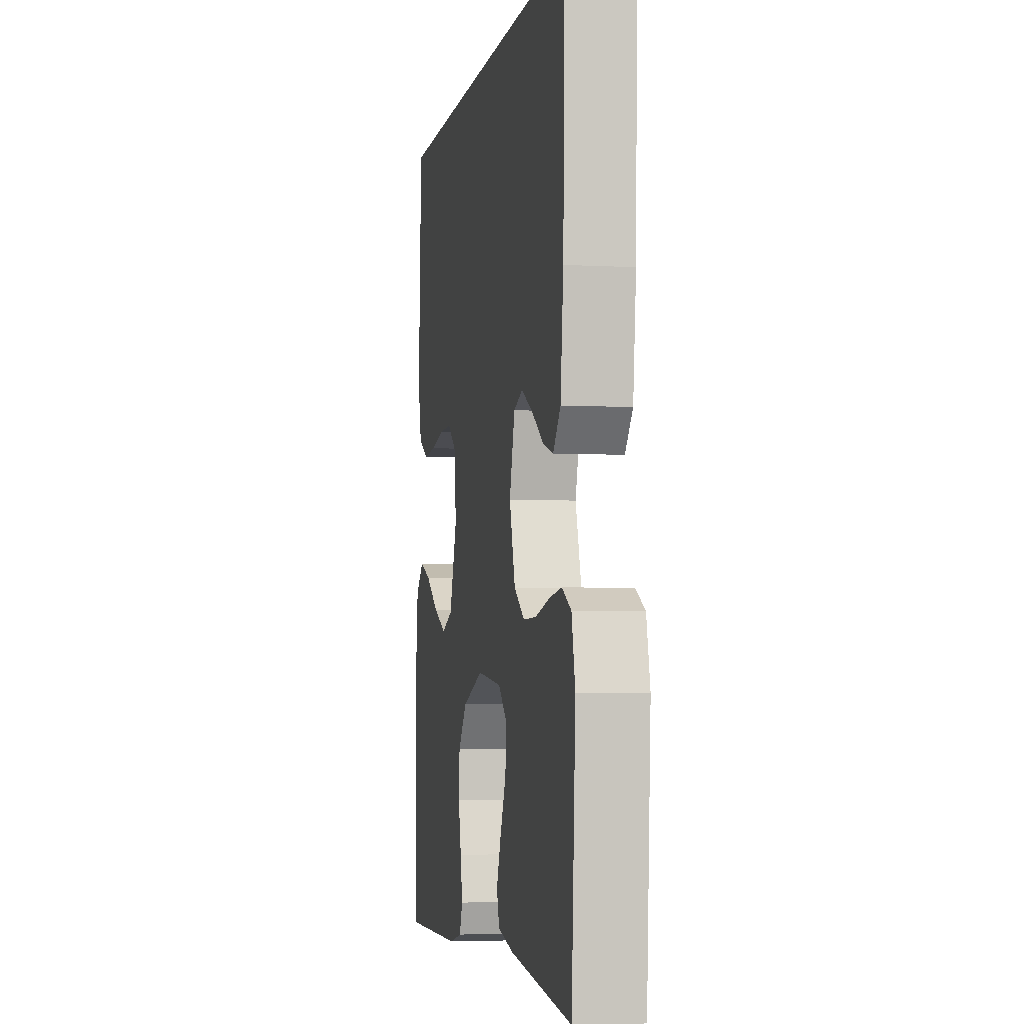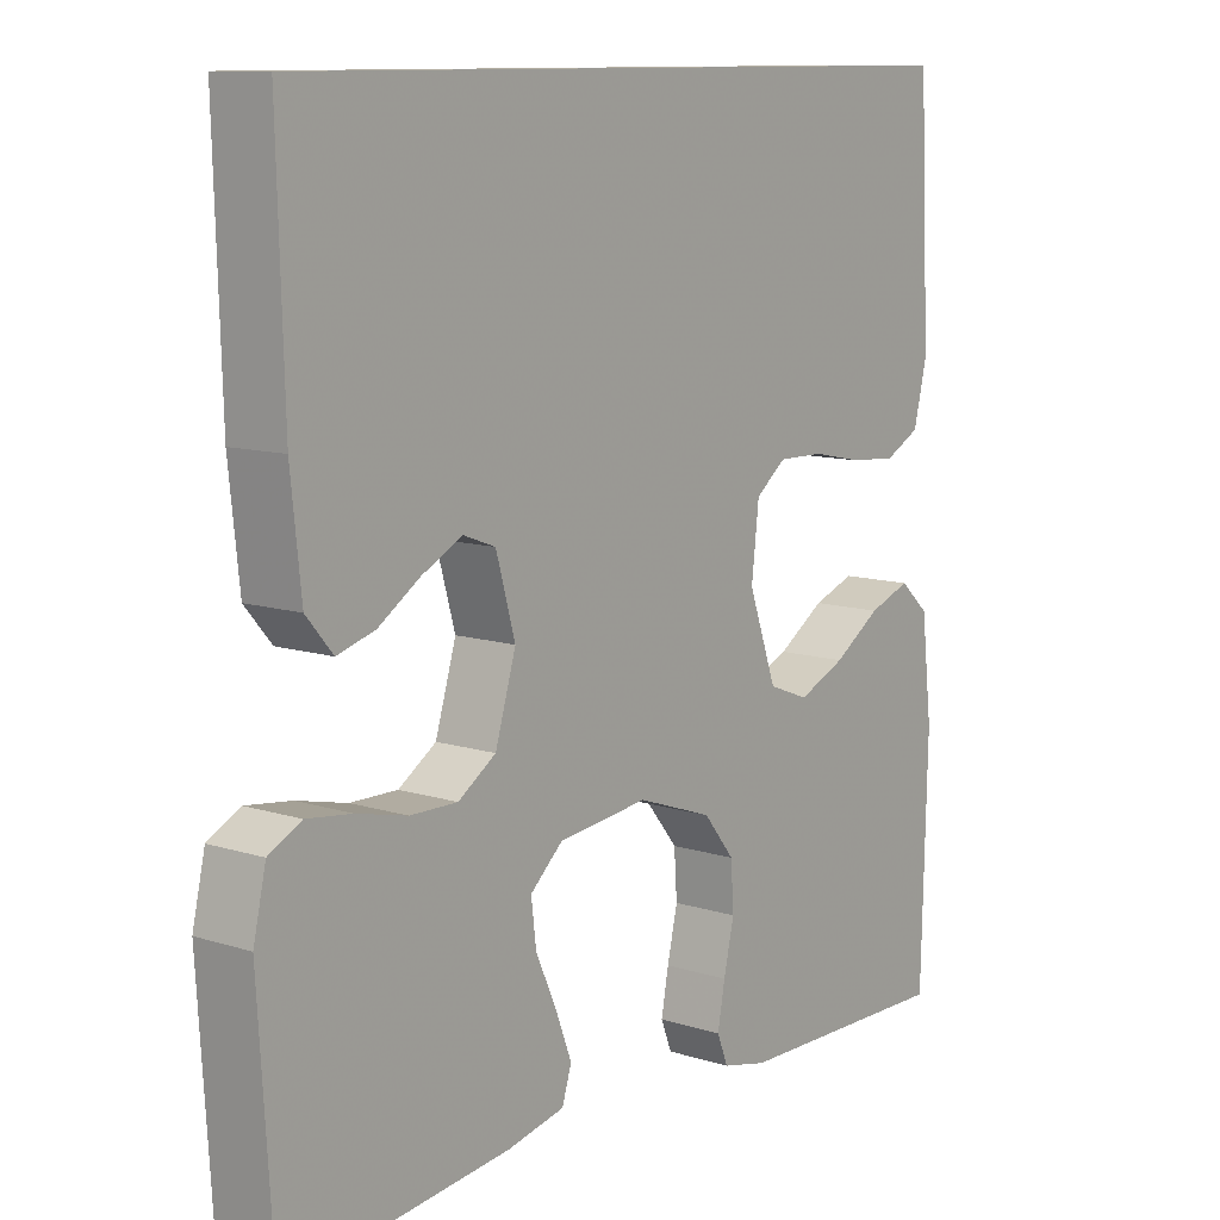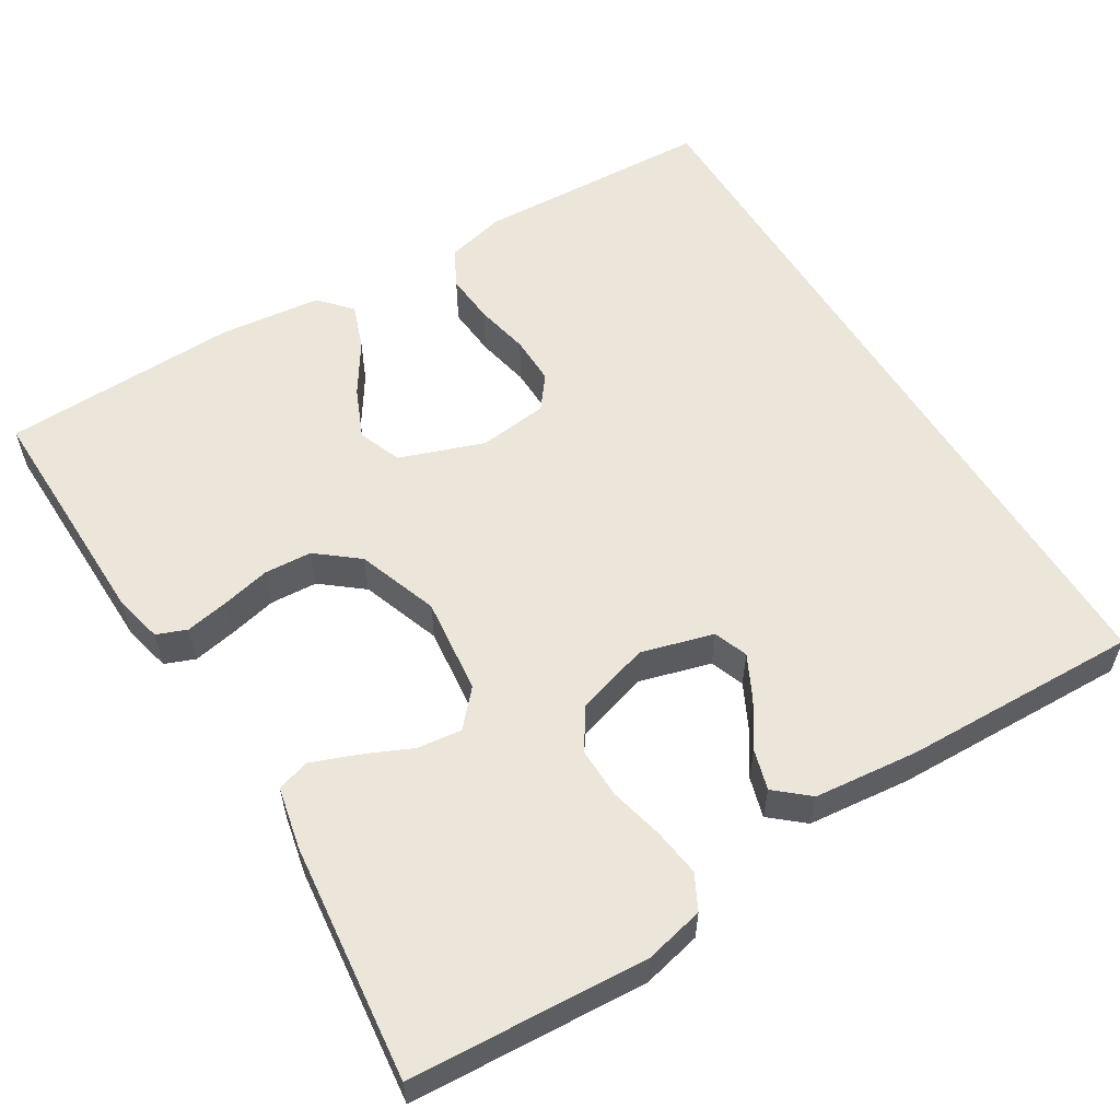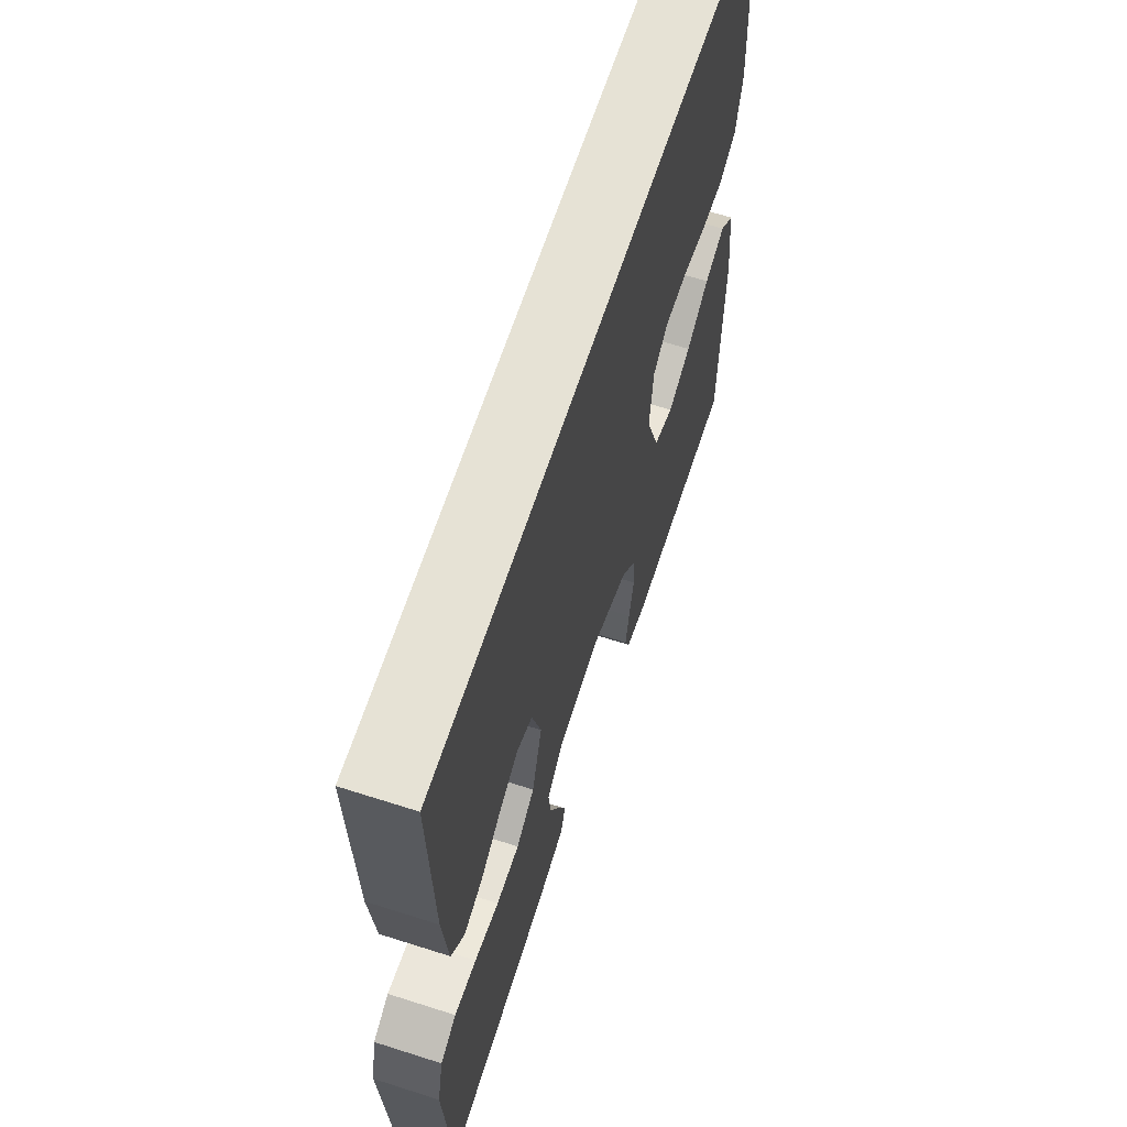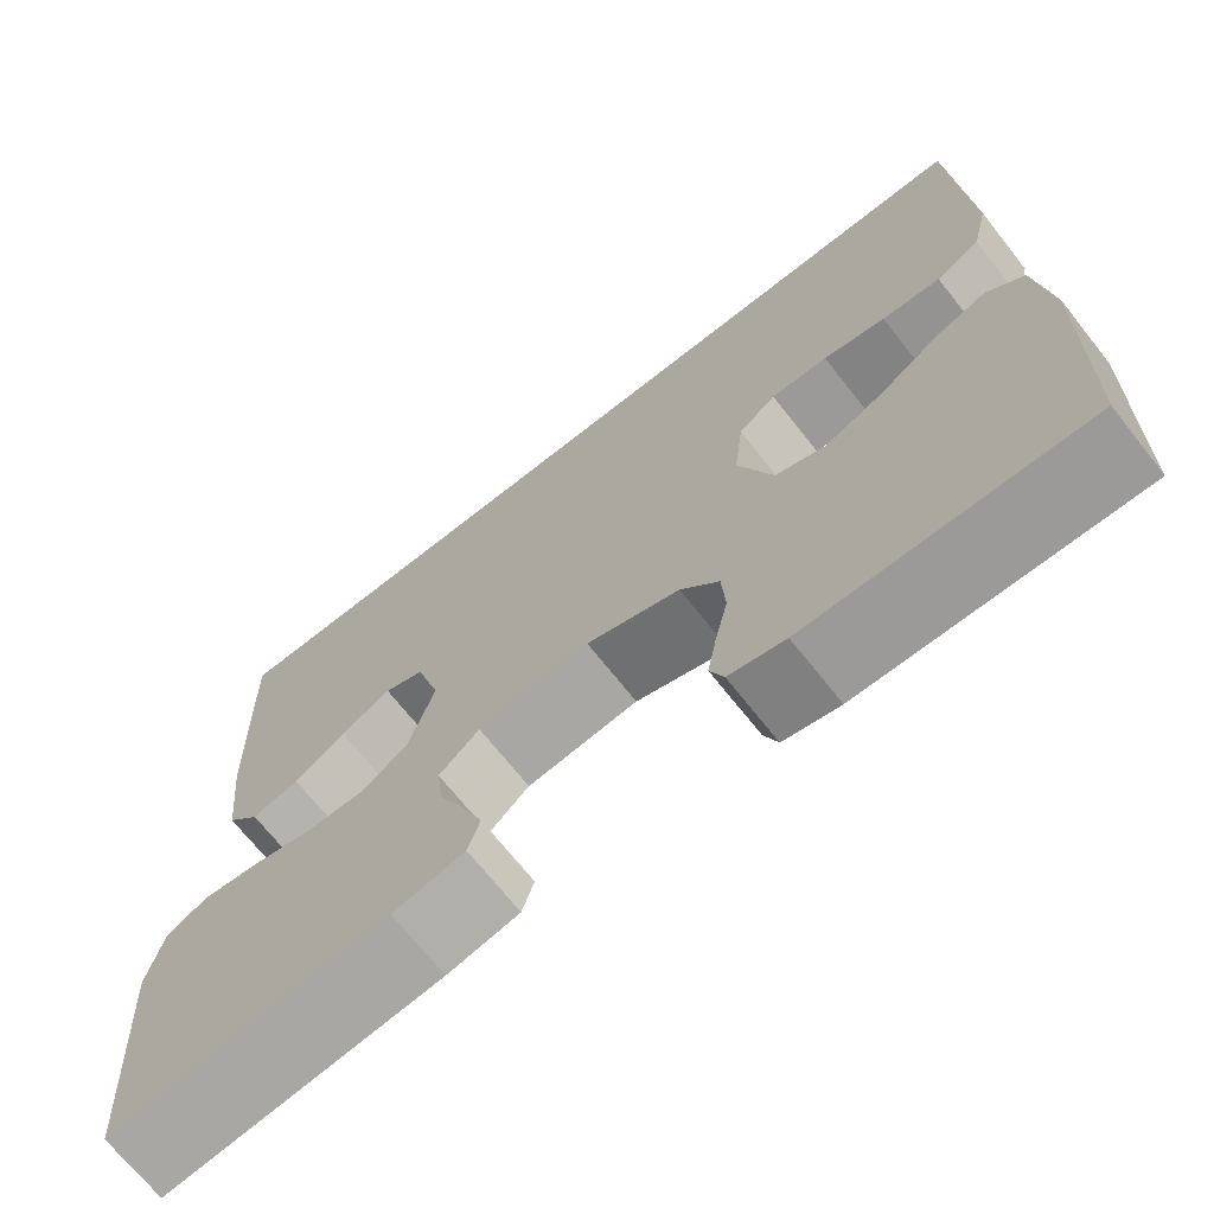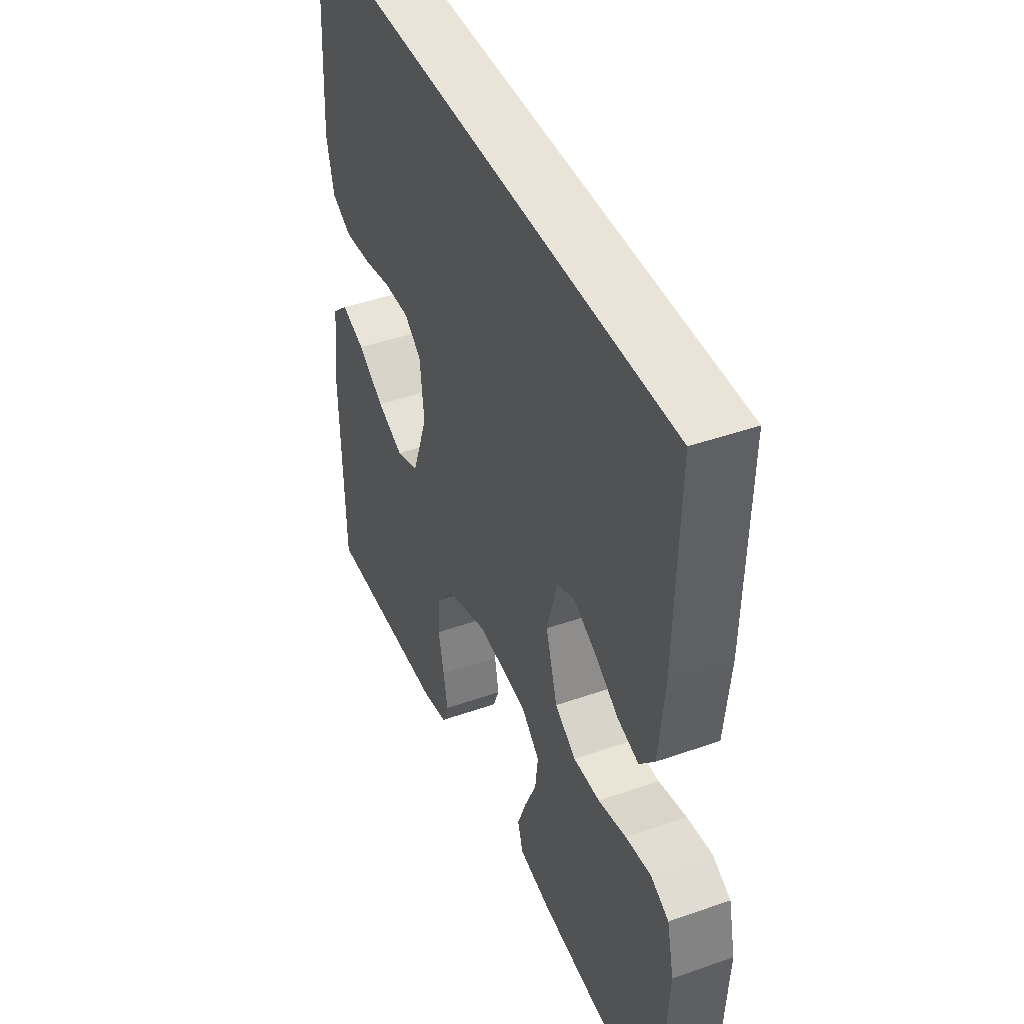
<metadata>
{"format":"obj","ext":"obj","renderer":"f3d","projection":"perspective","resolution":1024,"background":"white","views":[{"elev":-4.0,"azim":-100.3,"up":"+Z"},{"elev":10.8,"azim":-52.0,"up":"+Z"},{"elev":57.1,"azim":-121.6,"up":"+Y"},{"elev":64.0,"azim":-72.1,"up":"+Z"},{"elev":-70.0,"azim":38.4,"up":"+Z"},{"elev":43.4,"azim":-112.6,"up":"+Z"}]}
</metadata>
<code>
v -0.476 0.07 0.5
v 0.471 0.07 0.5
v 0.486 0.07 0.2
v 0.468 0.07 0.125
v 0.42 0.07 0.1
v 0.356 0.07 0.105
v 0.288 0.07 0.119
v 0.226 0.07 0.12
v 0.185 0.07 0.088
v 0.175 0.07 0
v 0.213 0.07 -0.106
v 0.268 0.07 -0.127
v 0.332 0.07 -0.099
v 0.396 0.07 -0.057
v 0.453 0.07 -0.036
v 0.493 0.07 -0.072
v 0.508 0.07 -0.2
v 0.5 0.07 -0.5
v 0.2 0.07 -0.495
v 0.139 0.07 -0.481
v 0.124 0.07 -0.443
v 0.134 0.07 -0.389
v 0.148 0.07 -0.327
v 0.144 0.07 -0.267
v 0.102 0.07 -0.215
v 0 0.07 -0.179
v -0.122 0.07 -0.193
v -0.166 0.07 -0.233
v -0.159 0.07 -0.289
v -0.131 0.07 -0.351
v -0.109 0.07 -0.408
v -0.122 0.07 -0.449
v -0.2 0.07 -0.466
v -0.5 0.07 -0.5
v -0.519 0.07 -0.2
v -0.502 0.07 -0.125
v -0.458 0.07 -0.102
v -0.397 0.07 -0.11
v -0.329 0.07 -0.126
v -0.265 0.07 -0.127
v -0.214 0.07 -0.093
v -0.186 0.07 0
v -0.212 0.07 0.091
v -0.255 0.07 0.107
v -0.31 0.07 0.079
v -0.366 0.07 0.042
v -0.417 0.07 0.027
v -0.453 0.07 0.069
v -0.467 0.07 0.2
v -0.476 0 0.5
v 0.471 0 0.5
v 0.486 0 0.2
v 0.468 0 0.125
v 0.42 0 0.1
v 0.356 0 0.105
v 0.288 0 0.119
v 0.226 0 0.12
v 0.185 0 0.088
v 0.175 0 0
v 0.213 0 -0.106
v 0.268 0 -0.127
v 0.332 0 -0.099
v 0.396 0 -0.057
v 0.453 0 -0.036
v 0.493 0 -0.072
v 0.508 0 -0.2
v 0.5 0 -0.5
v 0.2 0 -0.495
v 0.139 0 -0.481
v 0.124 0 -0.443
v 0.134 0 -0.389
v 0.148 0 -0.327
v 0.144 0 -0.267
v 0.102 0 -0.215
v 0 0 -0.179
v -0.122 0 -0.193
v -0.166 0 -0.233
v -0.159 0 -0.289
v -0.131 0 -0.351
v -0.109 0 -0.408
v -0.122 0 -0.449
v -0.2 0 -0.466
v -0.5 0 -0.5
v -0.519 0 -0.2
v -0.502 0 -0.125
v -0.458 0 -0.102
v -0.397 0 -0.11
v -0.329 0 -0.126
v -0.265 0 -0.127
v -0.214 0 -0.093
v -0.186 0 0
v -0.212 0 0.091
v -0.255 0 0.107
v -0.31 0 0.079
v -0.366 0 0.042
v -0.417 0 0.027
v -0.453 0 0.069
v -0.467 0 0.2
f 45 46 47 48
f 44 45 48 49
f 43 44 49 1
f 36 37 38 39
f 36 39 40
f 35 36 40
f 34 35 40
f 33 34 40 41
f 29 30 31 32
f 29 32 33 41
f 20 21 22 23
f 18 19 20 23
f 18 23 24
f 17 18 24 25
f 13 14 15 16
f 12 13 16 17
f 4 5 6 7
f 4 7 8
f 3 4 8
f 43 1 2 3
f 42 43 3 8
f 28 29 41
f 27 28 41 42
f 26 27 42
f 12 17 25 26
f 11 12 26 42
f 10 11 42
f 9 10 42
f 8 9 42
f 97 96 95 94
f 98 97 94 93
f 50 98 93 92
f 88 87 86 85
f 89 88 85
f 89 85 84
f 89 84 83
f 90 89 83 82
f 81 80 79 78
f 90 82 81 78
f 72 71 70 69
f 72 69 68 67
f 73 72 67
f 74 73 67 66
f 65 64 63 62
f 66 65 62 61
f 56 55 54 53
f 57 56 53
f 57 53 52
f 52 51 50 92
f 57 52 92 91
f 90 78 77
f 91 90 77 76
f 91 76 75
f 75 74 66 61
f 91 75 61 60
f 91 60 59
f 91 59 58
f 91 58 57
f 1 50 51 2
f 2 51 52 3
f 3 52 53 4
f 4 53 54 5
f 5 54 55 6
f 6 55 56 7
f 7 56 57 8
f 8 57 58 9
f 9 58 59 10
f 10 59 60 11
f 11 60 61 12
f 12 61 62 13
f 13 62 63 14
f 14 63 64 15
f 15 64 65 16
f 16 65 66 17
f 17 66 67 18
f 18 67 68 19
f 19 68 69 20
f 20 69 70 21
f 21 70 71 22
f 22 71 72 23
f 23 72 73 24
f 24 73 74 25
f 25 74 75 26
f 26 75 76 27
f 27 76 77 28
f 28 77 78 29
f 29 78 79 30
f 30 79 80 31
f 31 80 81 32
f 32 81 82 33
f 33 82 83 34
f 34 83 84 35
f 35 84 85 36
f 36 85 86 37
f 37 86 87 38
f 38 87 88 39
f 39 88 89 40
f 40 89 90 41
f 41 90 91 42
f 42 91 92 43
f 43 92 93 44
f 44 93 94 45
f 45 94 95 46
f 46 95 96 47
f 47 96 97 48
f 48 97 98 49
f 49 98 50 1

</code>
